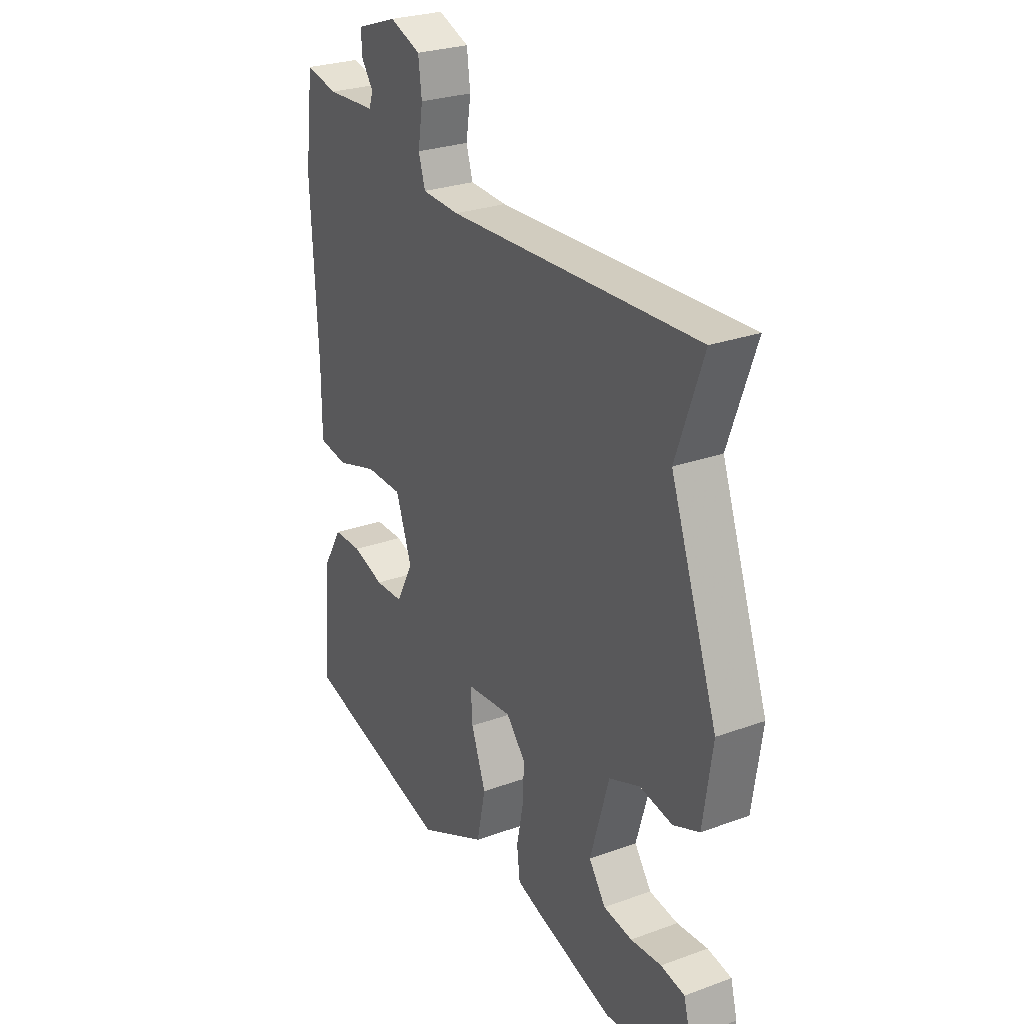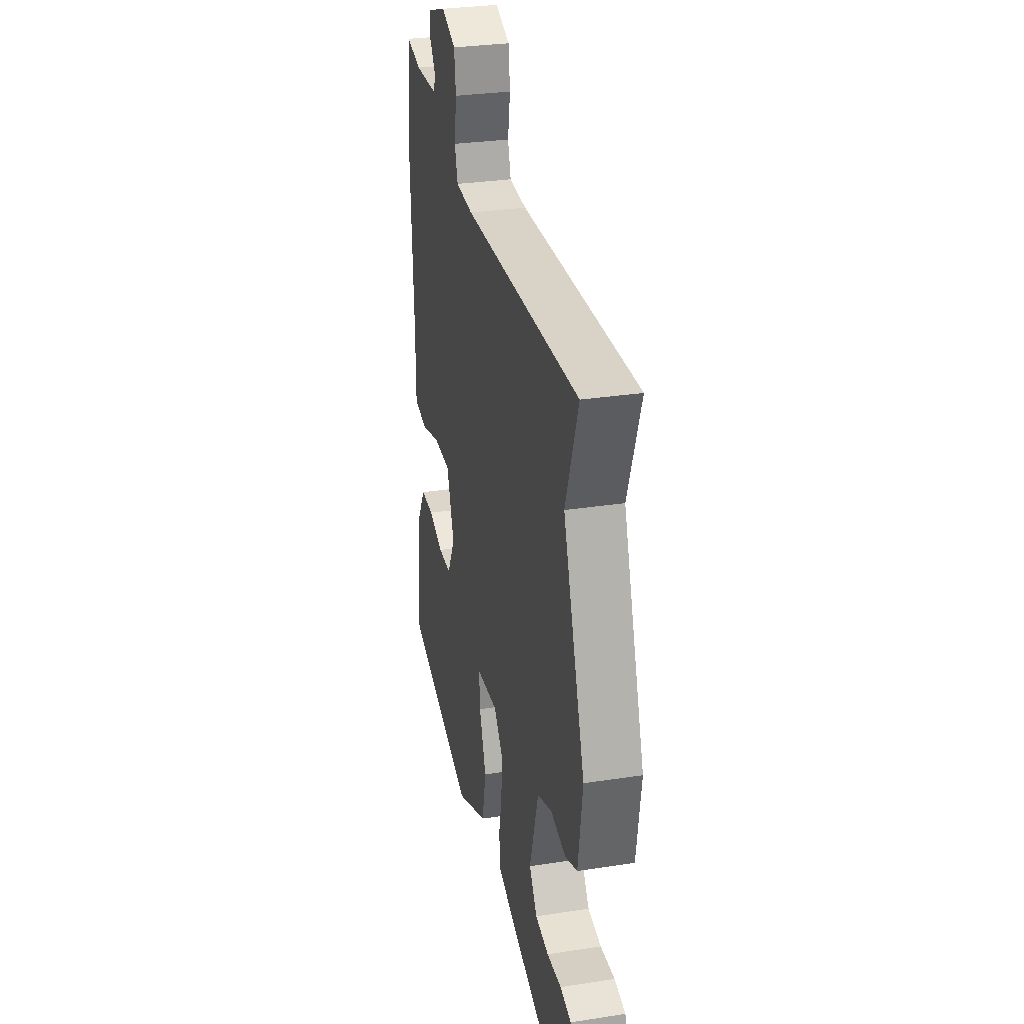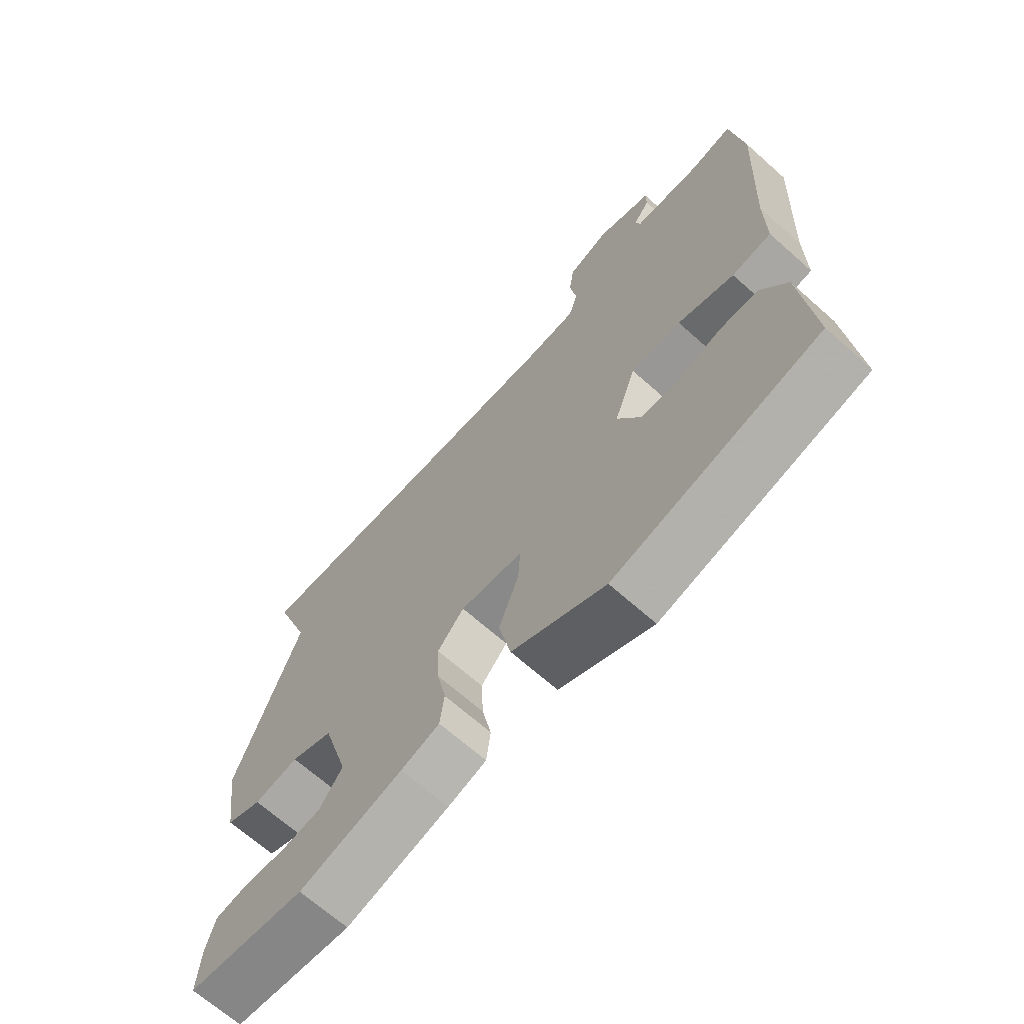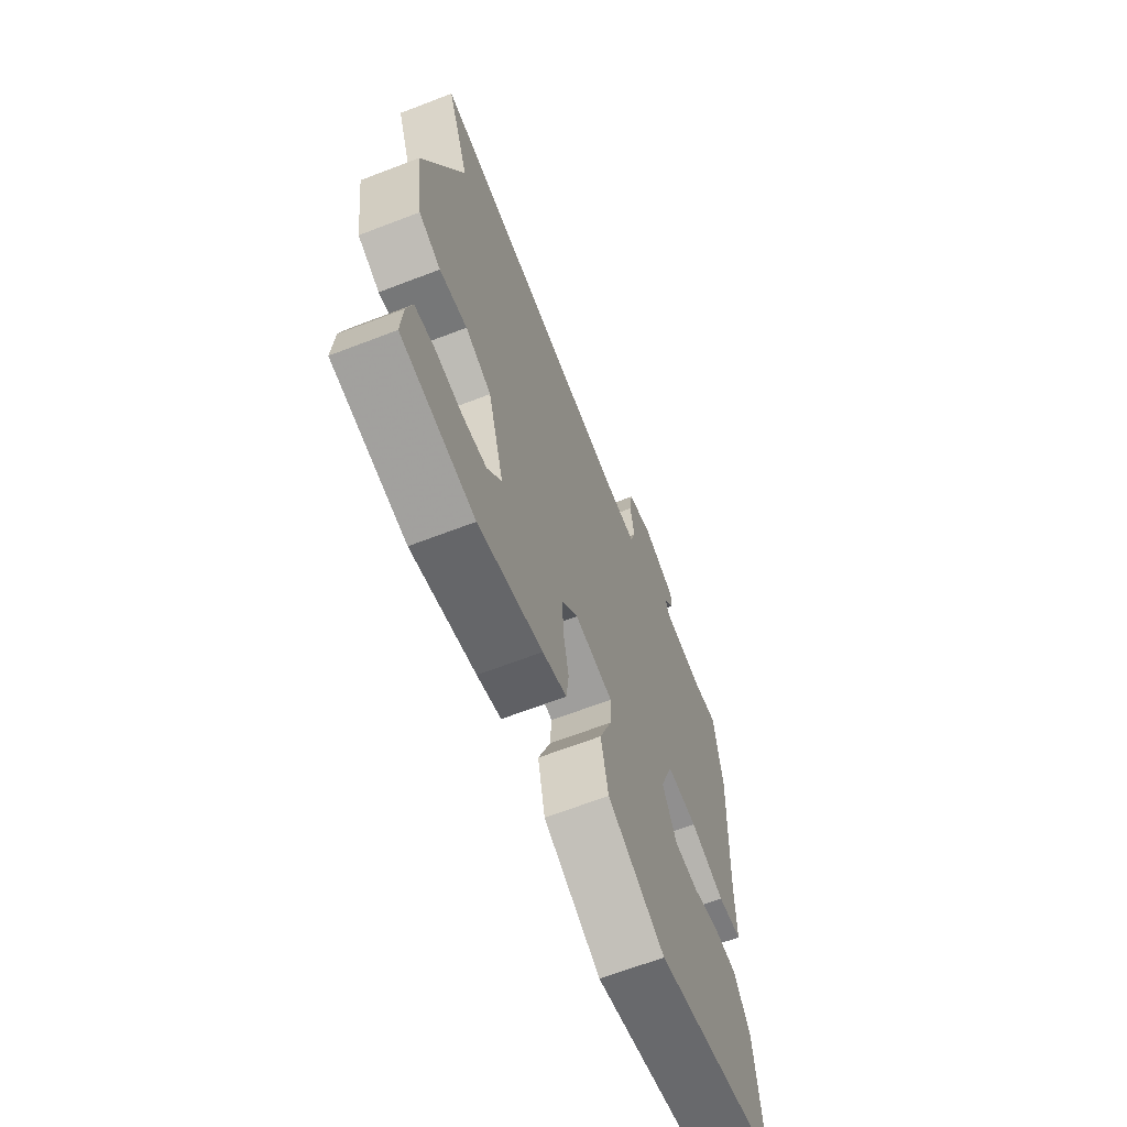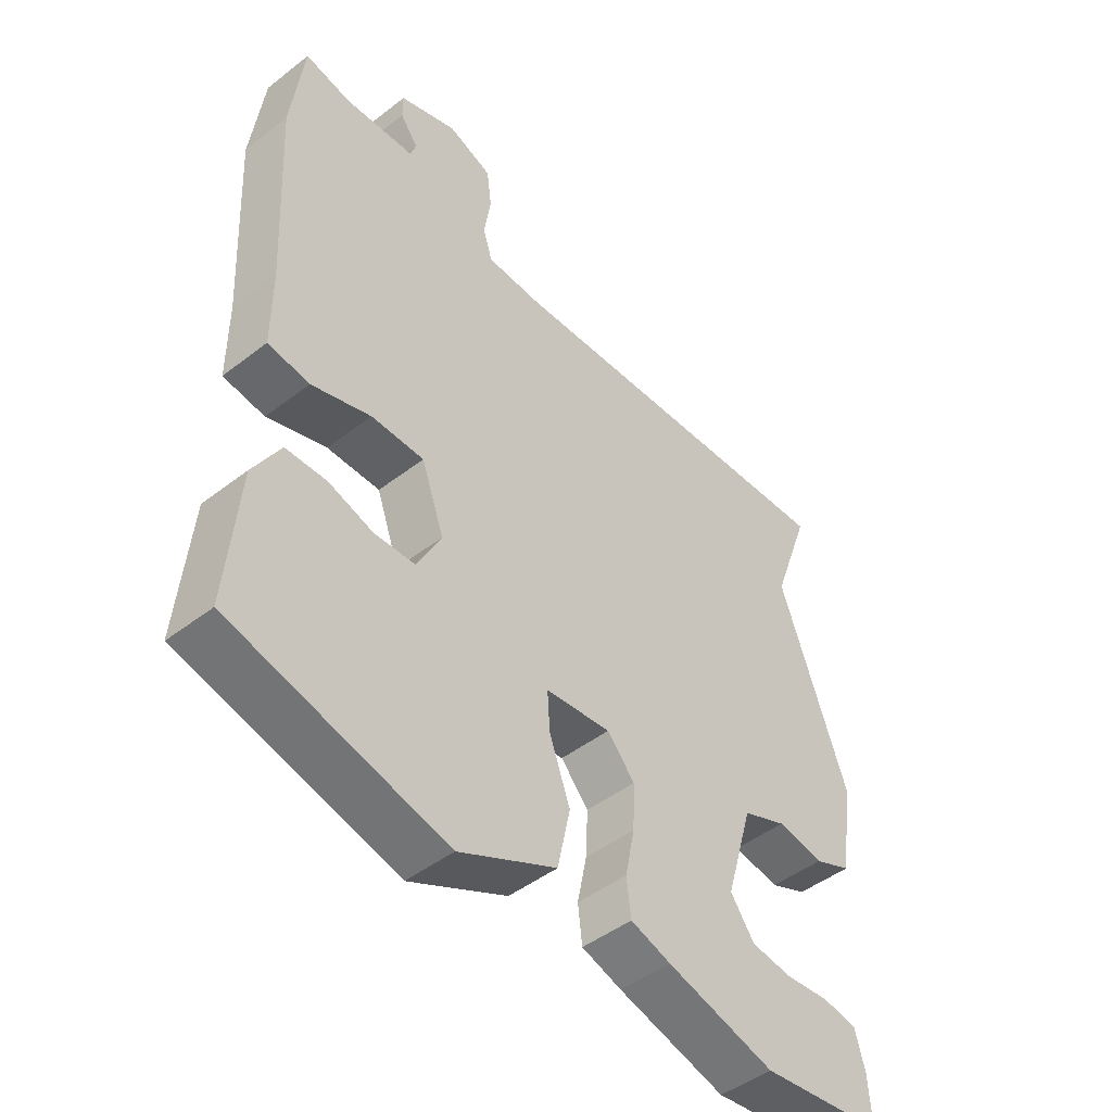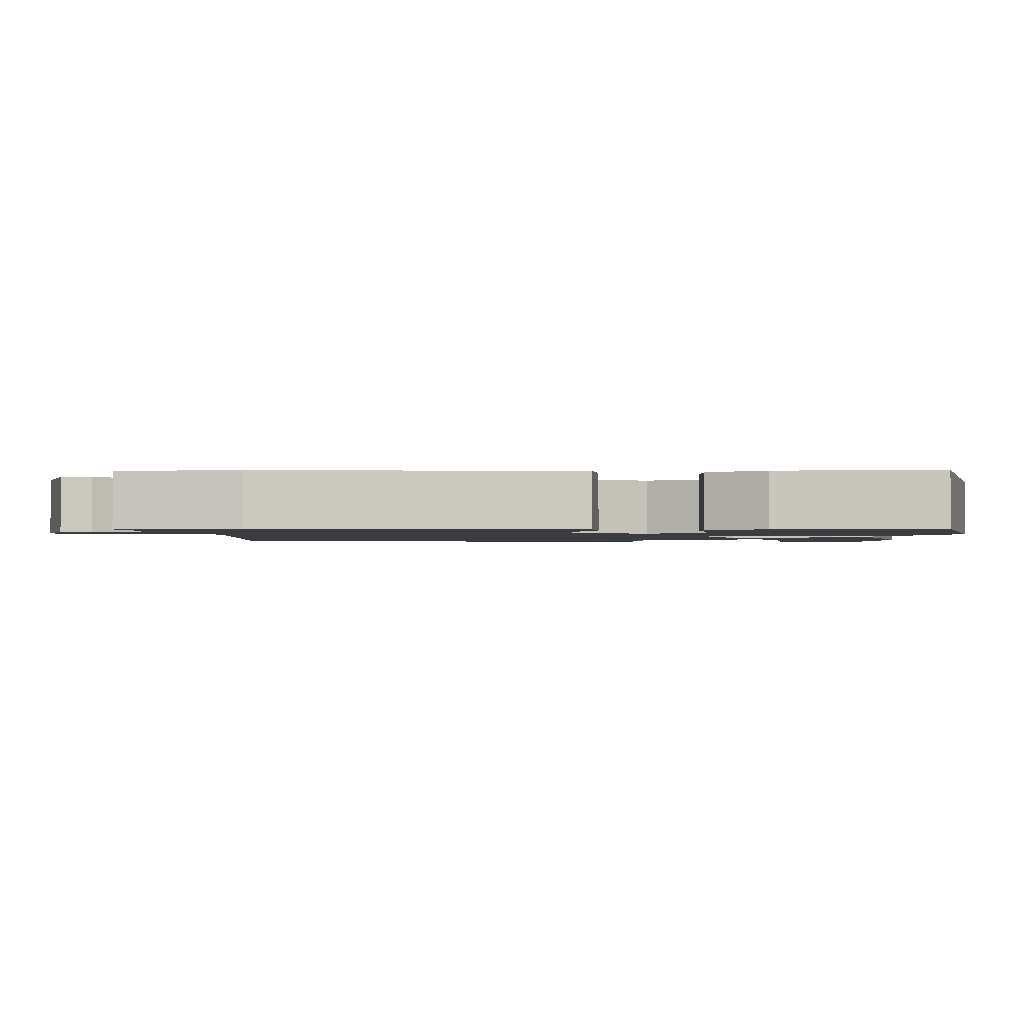
<metadata>
{"format":"obj","ext":"obj","renderer":"f3d","projection":"perspective","resolution":1024,"background":"white","views":[{"elev":26.8,"azim":-119.6,"up":"+Z"},{"elev":30.6,"azim":-102.5,"up":"+Z"},{"elev":-67.7,"azim":48.3,"up":"+Z"},{"elev":-66.0,"azim":-68.9,"up":"+Z"},{"elev":-46.6,"azim":131.4,"up":"+Z"},{"elev":-1.6,"azim":89.9,"up":"+Y"}]}
</metadata>
<code>
v -0.439 0.07 0.331
v -0.5 0.07 0.501
v 0.068 0.07 0.474
v 0.153 0.07 0.478
v 0.168 0.07 0.527
v 0.157 0.07 0.596
v 0.165 0.07 0.657
v 0.235 0.07 0.684
v 0.327 0.07 0.652
v 0.327 0.07 0.612
v 0.299 0.07 0.573
v 0.308 0.07 0.546
v 0.42 0.07 0.54
v 0.493 0.07 0.556
v 0.513 0.07 0.398
v 0.498 0.07 0.104
v 0.498 0.07 -0.017
v 0.432 0.07 -0.027
v 0.338 0.07 0.002
v 0.254 0.07 0.001
v 0.218 0.07 -0.1
v 0.257 0.07 -0.174
v 0.321 0.07 -0.176
v 0.393 0.07 -0.153
v 0.458 0.07 -0.154
v 0.501 0.07 -0.227
v 0.52 0.07 -0.44
v 0.179 0.07 -0.528
v 0.024 0.07 -0.453
v 0.004 0.07 -0.359
v 0.037 0.07 -0.269
v 0.041 0.07 -0.207
v -0.063 0.07 -0.197
v -0.107 0.07 -0.247
v -0.104 0.07 -0.319
v -0.089 0.07 -0.393
v -0.096 0.07 -0.451
v -0.16 0.07 -0.472
v -0.331 0.07 -0.52
v -0.526 0.07 -0.497
v -0.521 0.07 -0.422
v -0.506 0.07 -0.366
v -0.452 0.07 -0.356
v -0.382 0.07 -0.362
v -0.317 0.07 -0.353
v -0.279 0.07 -0.3
v -0.322 0.07 -0.152
v -0.392 0.07 -0.124
v -0.466 0.07 -0.137
v -0.525 0.07 -0.112
v -0.546 0.07 0.032
v -0.439 0 0.331
v -0.5 0 0.501
v 0.068 0 0.474
v 0.153 0 0.478
v 0.168 0 0.527
v 0.157 0 0.596
v 0.165 0 0.657
v 0.235 0 0.684
v 0.327 0 0.652
v 0.327 0 0.612
v 0.299 0 0.573
v 0.308 0 0.546
v 0.42 0 0.54
v 0.493 0 0.556
v 0.513 0 0.398
v 0.498 0 0.104
v 0.498 0 -0.017
v 0.432 0 -0.027
v 0.338 0 0.002
v 0.254 0 0.001
v 0.218 0 -0.1
v 0.257 0 -0.174
v 0.321 0 -0.176
v 0.393 0 -0.153
v 0.458 0 -0.154
v 0.501 0 -0.227
v 0.52 0 -0.44
v 0.179 0 -0.528
v 0.024 0 -0.453
v 0.004 0 -0.359
v 0.037 0 -0.269
v 0.041 0 -0.207
v -0.063 0 -0.197
v -0.107 0 -0.247
v -0.104 0 -0.319
v -0.089 0 -0.393
v -0.096 0 -0.451
v -0.16 0 -0.472
v -0.331 0 -0.52
v -0.526 0 -0.497
v -0.521 0 -0.422
v -0.506 0 -0.366
v -0.452 0 -0.356
v -0.382 0 -0.362
v -0.317 0 -0.353
v -0.279 0 -0.3
v -0.322 0 -0.152
v -0.392 0 -0.124
v -0.466 0 -0.137
v -0.525 0 -0.112
v -0.546 0 0.032
f 50 51 1
f 49 50 1
f 48 49 1
f 47 48 1
f 46 47 1
f 42 43 44
f 41 42 44
f 40 41 44
f 39 40 44
f 38 39 44
f 37 38 44
f 36 37 44
f 36 44 45
f 35 36 45 46
f 29 30 31
f 28 29 31
f 27 28 31
f 26 27 31
f 25 26 31
f 24 25 31
f 23 24 31
f 22 23 31 32
f 21 22 32 33
f 16 17 18 19
f 16 19 20
f 15 16 20
f 14 15 20
f 13 14 20
f 20 21 33
f 13 20 33
f 12 13 33
f 9 10 11
f 8 9 11
f 7 8 11
f 6 7 11
f 5 6 11
f 4 5 11 12
f 1 2 3
f 1 3 4
f 34 35 46 1
f 4 12 33 34
f 1 4 34
f 52 102 101
f 52 101 100
f 52 100 99
f 52 99 98
f 52 98 97
f 95 94 93
f 95 93 92
f 95 92 91
f 95 91 90
f 95 90 89
f 95 89 88
f 95 88 87
f 96 95 87
f 97 96 87 86
f 82 81 80
f 82 80 79
f 82 79 78
f 82 78 77
f 82 77 76
f 82 76 75
f 82 75 74
f 83 82 74 73
f 84 83 73 72
f 70 69 68 67
f 71 70 67
f 71 67 66
f 71 66 65
f 71 65 64
f 84 72 71
f 84 71 64
f 84 64 63
f 62 61 60
f 62 60 59
f 62 59 58
f 62 58 57
f 62 57 56
f 63 62 56 55
f 54 53 52
f 55 54 52
f 52 97 86 85
f 85 84 63 55
f 85 55 52
f 1 52 53 2
f 2 53 54 3
f 3 54 55 4
f 4 55 56 5
f 5 56 57 6
f 6 57 58 7
f 7 58 59 8
f 8 59 60 9
f 9 60 61 10
f 10 61 62 11
f 11 62 63 12
f 12 63 64 13
f 13 64 65 14
f 14 65 66 15
f 15 66 67 16
f 16 67 68 17
f 17 68 69 18
f 18 69 70 19
f 19 70 71 20
f 20 71 72 21
f 21 72 73 22
f 22 73 74 23
f 23 74 75 24
f 24 75 76 25
f 25 76 77 26
f 26 77 78 27
f 27 78 79 28
f 28 79 80 29
f 29 80 81 30
f 30 81 82 31
f 31 82 83 32
f 32 83 84 33
f 33 84 85 34
f 34 85 86 35
f 35 86 87 36
f 36 87 88 37
f 37 88 89 38
f 38 89 90 39
f 39 90 91 40
f 40 91 92 41
f 41 92 93 42
f 42 93 94 43
f 43 94 95 44
f 44 95 96 45
f 45 96 97 46
f 46 97 98 47
f 47 98 99 48
f 48 99 100 49
f 49 100 101 50
f 50 101 102 51
f 51 102 52 1

</code>
